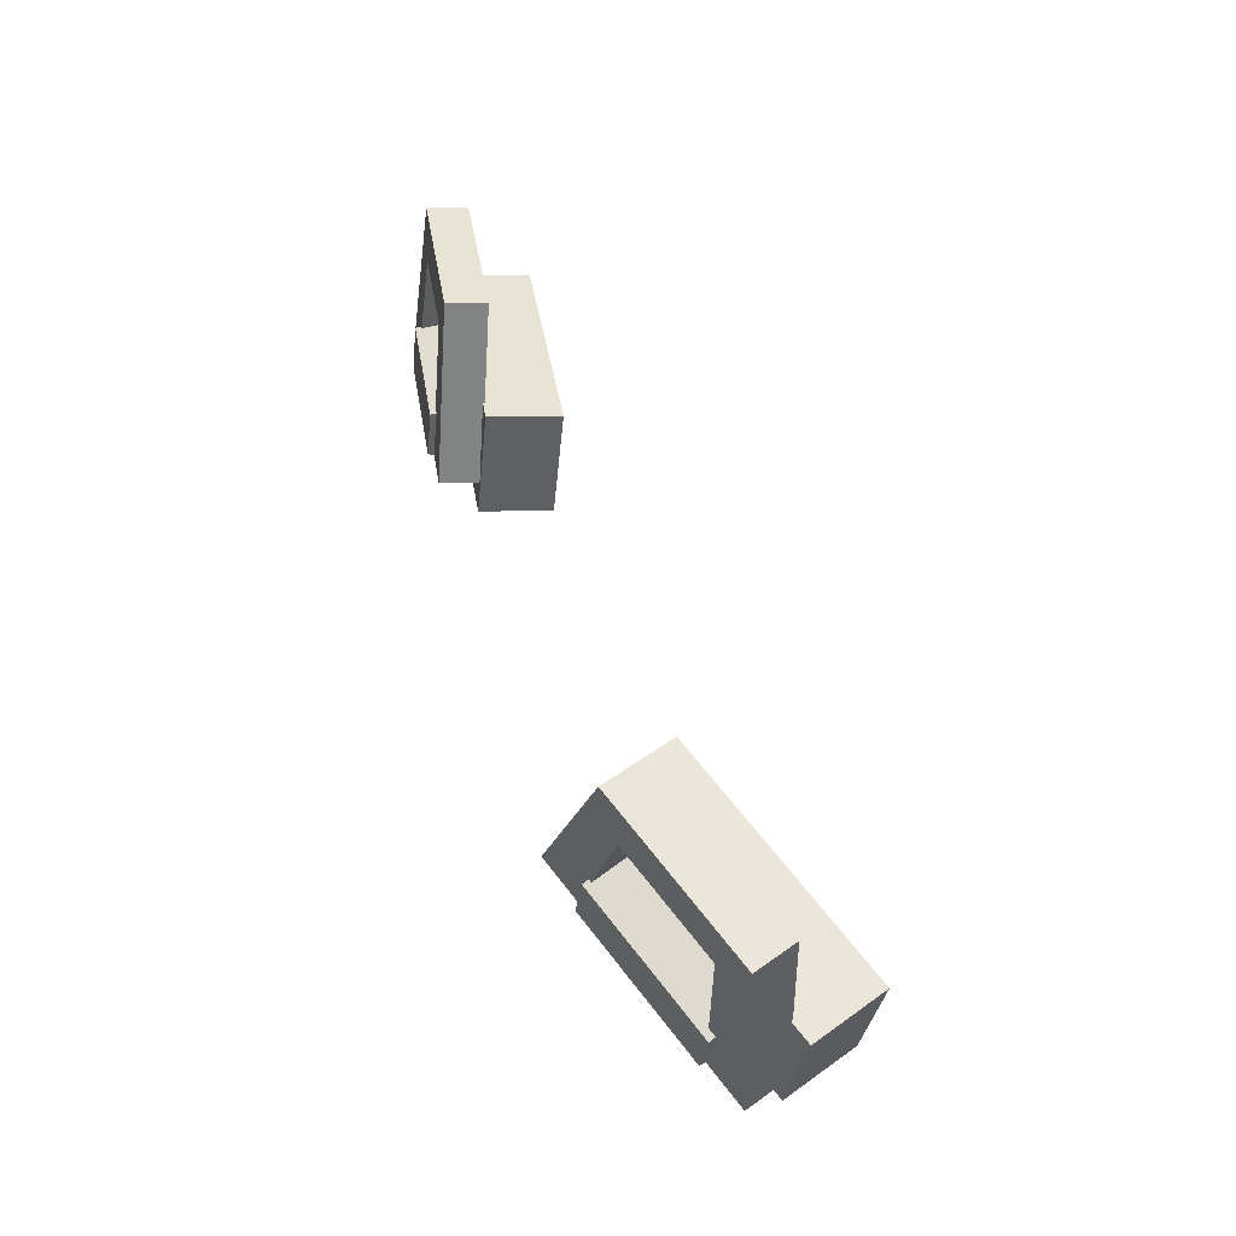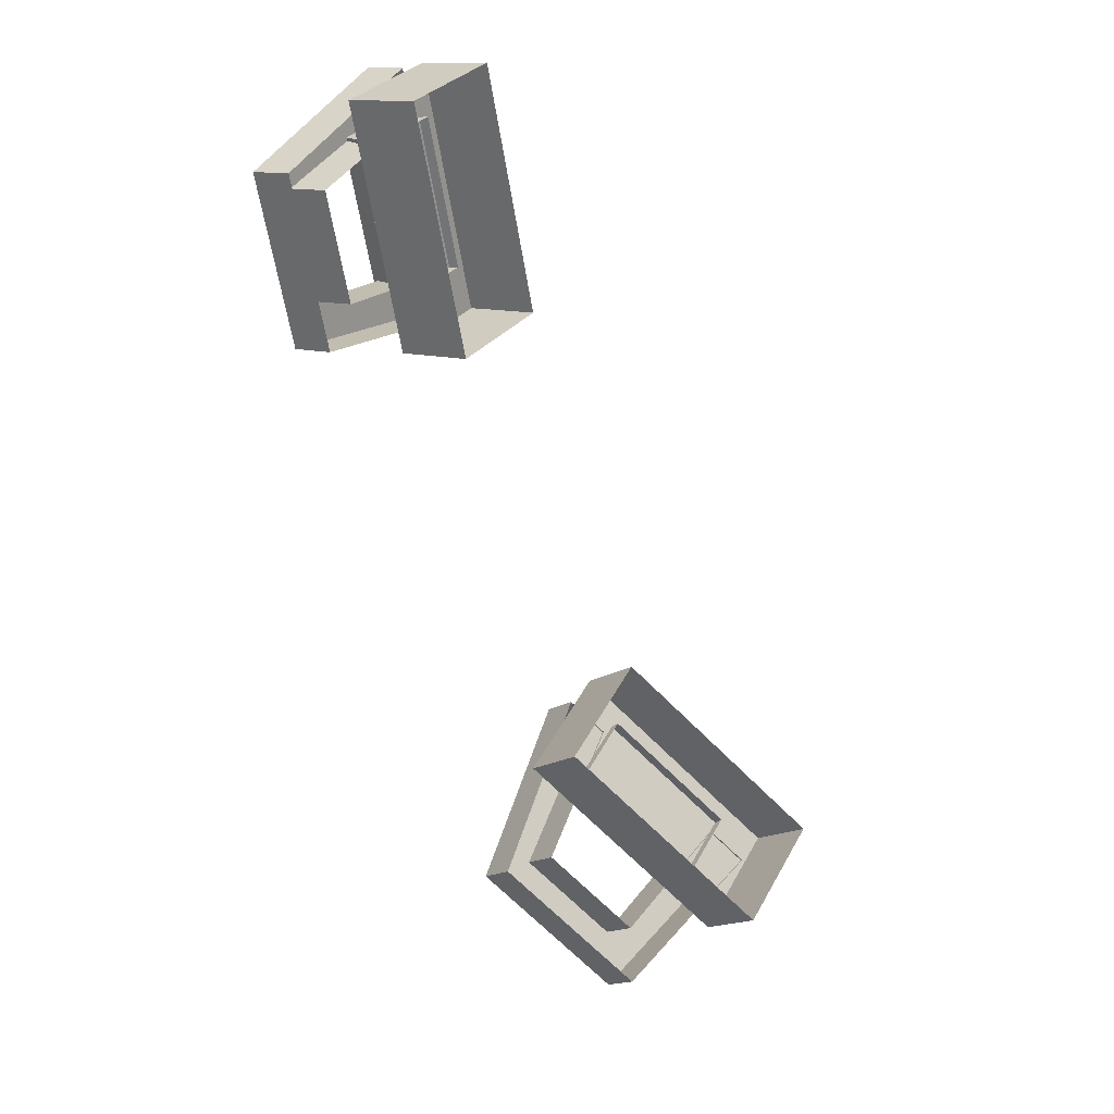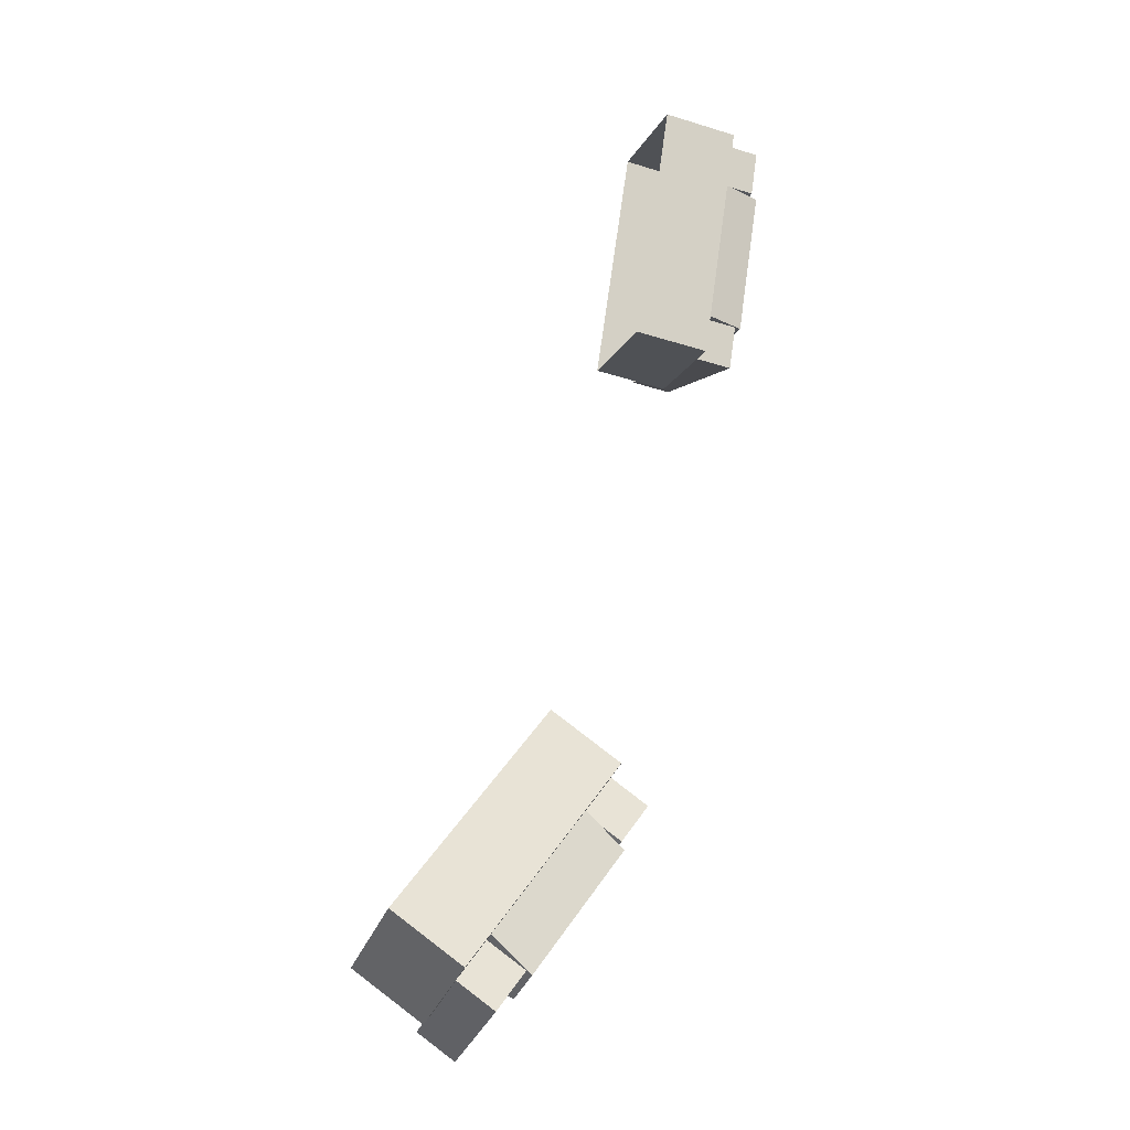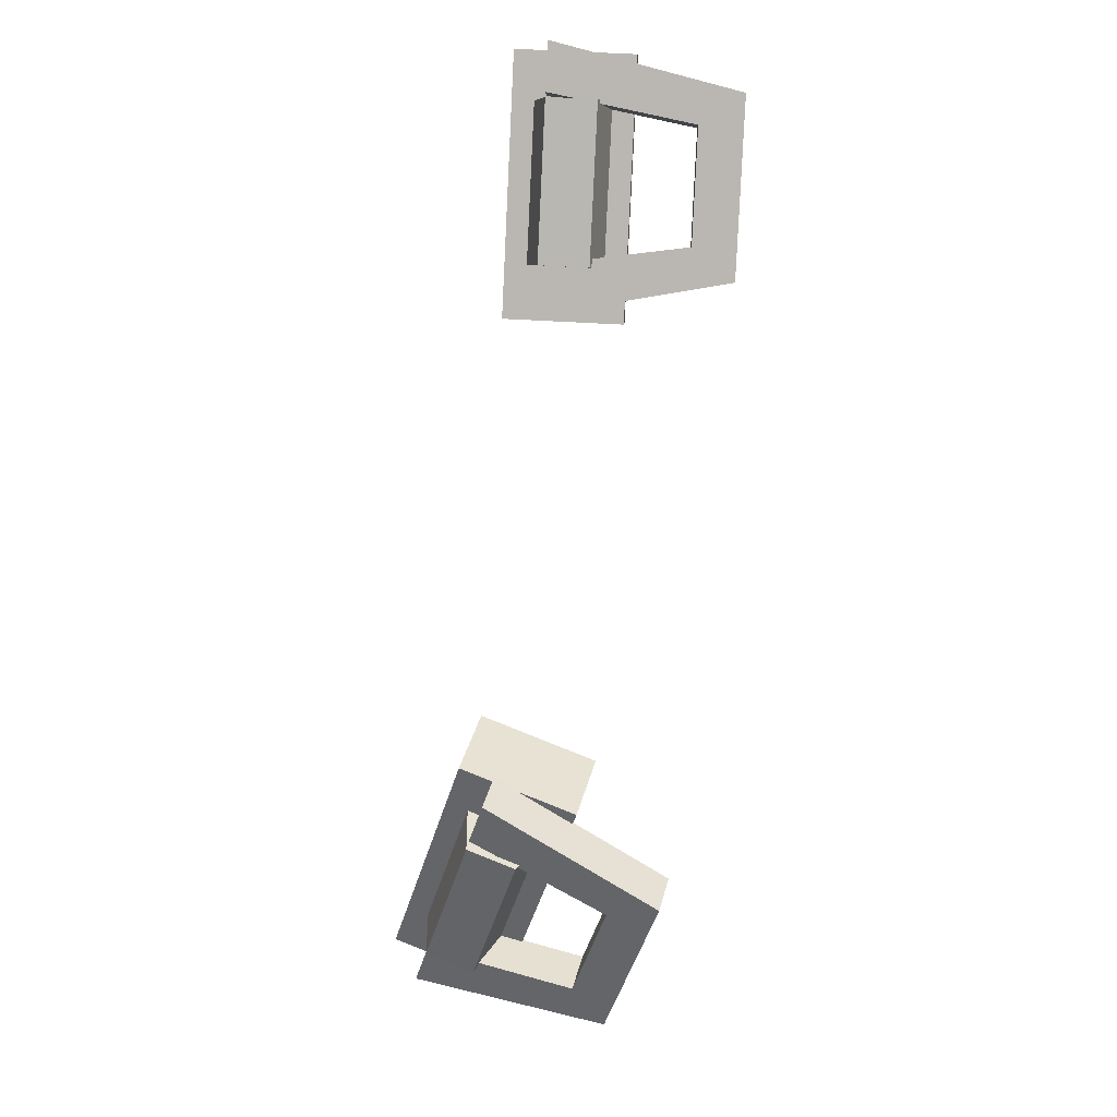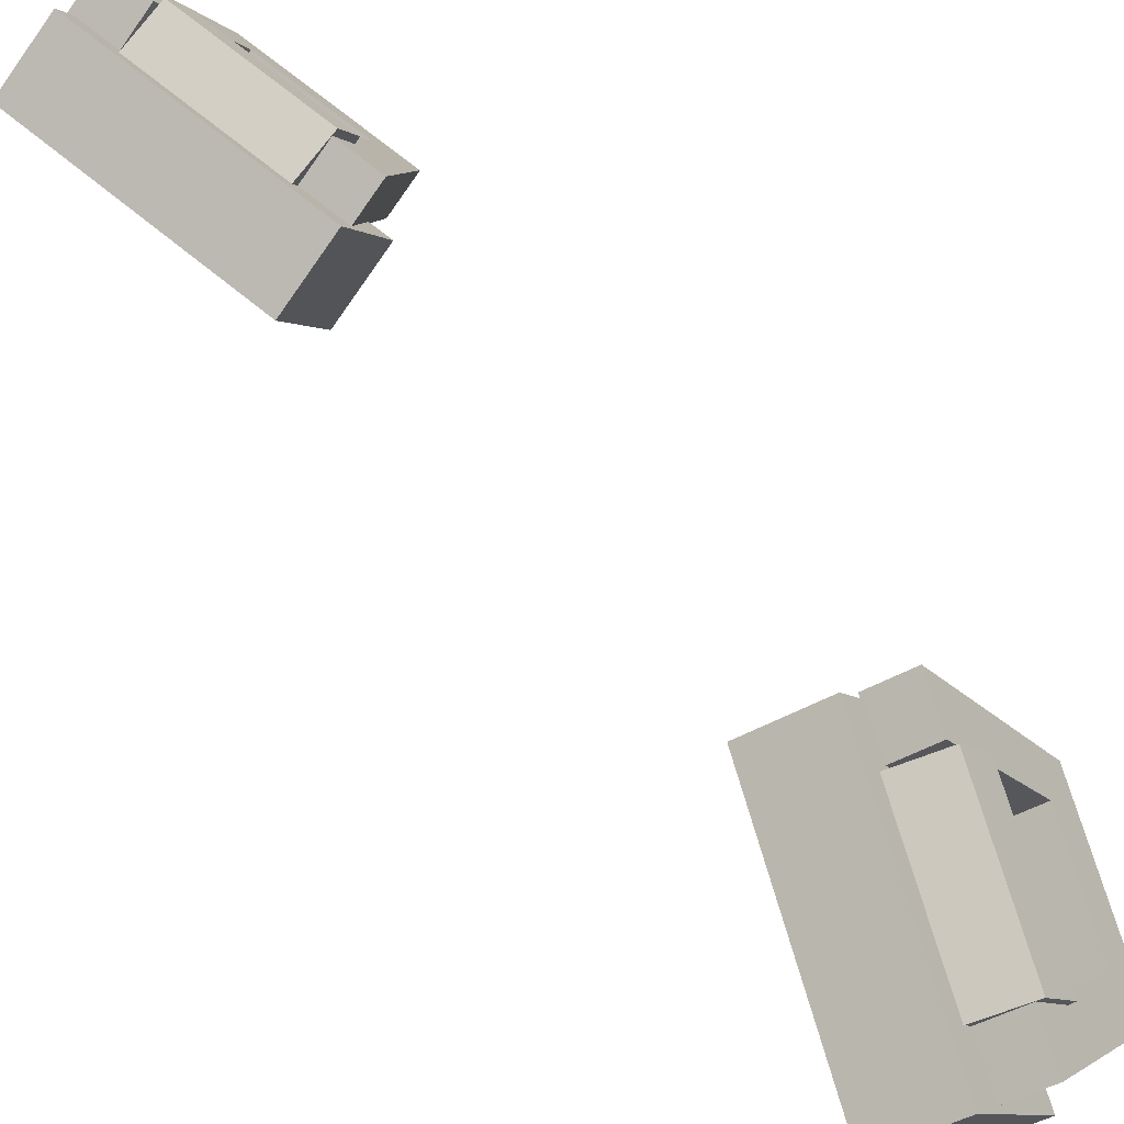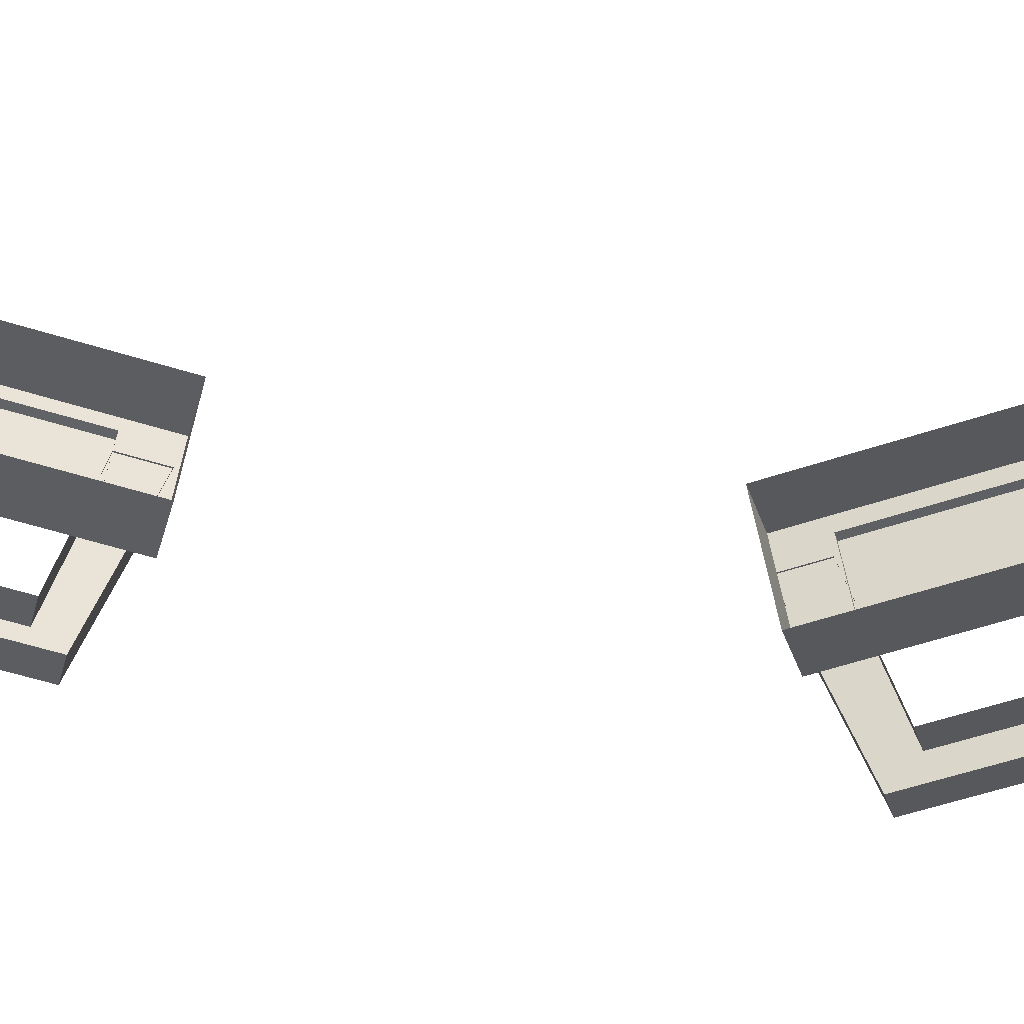
<metadata>
{"format":"obj","ext":"obj","renderer":"f3d","projection":"perspective","resolution":1024,"background":"white","views":[{"elev":-52.9,"azim":150.2,"up":"+Y"},{"elev":29.5,"azim":-171.2,"up":"+Y"},{"elev":-12.7,"azim":-43.5,"up":"+Y"},{"elev":-2.2,"azim":67.7,"up":"+Y"},{"elev":70.9,"azim":-60.9,"up":"+Z"},{"elev":-60.1,"azim":-116.8,"up":"+Z"}]}
</metadata>
<code>
g AirShassiPillow_02
v -0.1483 -0.2692 -0.03339
v -0.1786 -0.238 0.03958
v -0.1444 -0.2718 0.06825
v -0.1141 -0.303 -0.004722
v -0.1786 -0.238 0.03958
v -0.04826 -0.1076 0.03788
v -0.01408 -0.1414 0.06655
v -0.1444 -0.2718 0.06825
v -0.04826 -0.1076 0.03788
v -0.01794 -0.1388 -0.03509
v 0.01624 -0.1726 -0.00641
v -0.01408 -0.1414 0.06655
v -0.01794 -0.1388 -0.03509
v -0.1483 -0.2692 -0.03339
v -0.1141 -0.303 -0.004722
v 0.01624 -0.1726 -0.00641
v -0.1141 -0.303 -0.004722
v -0.1444 -0.2718 0.06825
v -0.01408 -0.1414 0.06655
v 0.01624 -0.1726 -0.00641
v -0.04151 -0.2981 -0.02738
v -0.09085 -0.272 0.06227
v -0.1099 -0.2532 0.04628
v -0.06055 -0.2793 -0.04334
v -0.04645 -0.3254 -0.05361
v -0.1151 -0.2963 0.06257
v -0.09085 -0.272 0.06227
v -0.04151 -0.2981 -0.02738
v -0.1342 -0.2774 0.04659
v -0.1151 -0.2963 0.06257
v -0.04645 -0.3254 -0.05361
v -0.06549 -0.3066 -0.06959
v -0.02785 -0.1711 0.04521
v -0.008813 -0.1899 0.06121
v 0.0162 -0.2404 -0.02812
v -0.002835 -0.2216 -0.0441
v 0.0162 -0.2404 -0.02812
v -0.008813 -0.1899 0.06121
v 0.01546 -0.1656 0.06088
v 0.04312 -0.2358 -0.05479
v 0.04312 -0.2358 -0.05479
v 0.01546 -0.1656 0.06088
v -0.00358 -0.1468 0.0449
v 0.02408 -0.217 -0.07076
v 0.04312 -0.2358 -0.05479
v 0.02408 -0.217 -0.07076
v -0.06549 -0.3066 -0.06959
v -0.04645 -0.3254 -0.05361
v -0.002835 -0.2216 -0.0441
v 0.0162 -0.2404 -0.02812
v -0.04151 -0.2981 -0.02738
v -0.06055 -0.2793 -0.04334
v -0.1342 -0.2774 0.04659
v -0.1099 -0.2532 0.04628
v -0.09085 -0.272 0.06227
v -0.1151 -0.2963 0.06257
v 0.01546 -0.1656 0.06088
v -0.008813 -0.1899 0.06121
v -0.02785 -0.1711 0.04521
v -0.00358 -0.1468 0.0449
v 0.004185 -0.2085 0.0328
v -0.07523 -0.2879 0.03382
v -0.08794 -0.2748 0.06422
v -0.008525 -0.1954 0.06318
v -0.008525 -0.1954 0.06318
v -0.08794 -0.2748 0.06422
v -0.1168 -0.2462 0.05262
v -0.03737 -0.1667 0.05159
v -0.01691 -0.1878 0.002329
v -0.09631 -0.2673 0.003362
v -0.07523 -0.2879 0.03382
v 0.004185 -0.2085 0.0328
v -0.008525 -0.1954 0.06318
v -0.02715 -0.1772 0.02698
v 0.004185 -0.2085 0.0328
v -0.03737 -0.1667 0.05159
v -0.01691 -0.1878 0.002329
v -0.07523 -0.2879 0.03382
v -0.1066 -0.2567 0.02801
v -0.08794 -0.2748 0.06422
v -0.1168 -0.2462 0.05262
v -0.09631 -0.2673 0.003362
v 0.1507 0.1891 -0.0278
v 0.1089 0.1787 0.05908
v 0.08321 0.1834 0.04731
v 0.125 0.1938 -0.03958
v 0.1587 0.1672 -0.05397
v 0.1035 0.1476 0.05849
v 0.1089 0.1787 0.05908
v 0.1507 0.1891 -0.0278
v 0.0778 0.1523 0.04671
v 0.1035 0.1476 0.05849
v 0.1587 0.1672 -0.05397
v 0.133 0.1719 -0.06574
v 0.1015 0.2883 0.04933
v 0.1272 0.2836 0.06111
v 0.1635 0.263 -0.02637
v 0.1379 0.2677 -0.03816
v 0.1635 0.263 -0.02637
v 0.1272 0.2836 0.06111
v 0.1326 0.3147 0.0617
v 0.1786 0.2818 -0.05175
v 0.1786 0.2818 -0.05175
v 0.1326 0.3147 0.0617
v 0.1069 0.3194 0.04993
v 0.153 0.2865 -0.06354
v 0.1786 0.2818 -0.05175
v 0.153 0.2865 -0.06354
v 0.133 0.1719 -0.06574
v 0.1587 0.1672 -0.05397
v 0.1379 0.2677 -0.03816
v 0.1635 0.263 -0.02637
v 0.1507 0.1891 -0.0278
v 0.125 0.1938 -0.03958
v 0.0778 0.1523 0.04671
v 0.08321 0.1834 0.04731
v 0.1089 0.1787 0.05908
v 0.1035 0.1476 0.05849
v 0.1326 0.3147 0.0617
v 0.1272 0.2836 0.06111
v 0.1015 0.2883 0.04933
v 0.1069 0.3194 0.04993
v 0.1438 0.2778 0.03278
v 0.1261 0.1762 0.03082
v 0.1127 0.178 0.06045
v 0.1304 0.2796 0.0624
v 0.1304 0.2796 0.0624
v 0.1127 0.178 0.06045
v 0.07502 0.1847 0.05412
v 0.09272 0.2863 0.05607
v 0.1142 0.2835 0.008069
v 0.09653 0.1819 0.006112
v 0.1261 0.1762 0.03082
v 0.1438 0.2778 0.03278
v 0.1304 0.2796 0.0624
v 0.1035 0.2849 0.03209
v 0.1438 0.2778 0.03278
v 0.09272 0.2863 0.05607
v 0.1142 0.2835 0.008069
v 0.1261 0.1762 0.03082
v 0.08576 0.1833 0.03012
v 0.1127 0.178 0.06045
v 0.07502 0.1847 0.05412
v 0.09653 0.1819 0.006112
v 0.05509 0.1544 -0.0247
v 0.02321 0.1586 0.04639
v 0.0693 0.1502 0.06753
v 0.1012 0.146 -0.00356
v 0.02321 0.1586 0.04639
v 0.05227 0.3254 0.04962
v 0.09835 0.317 0.07076
v 0.0693 0.1502 0.06753
v 0.05227 0.3254 0.04962
v 0.08413 0.3212 -0.02149
v 0.1302 0.3128 -0.0003424
v 0.09835 0.317 0.07076
v 0.08413 0.3212 -0.02149
v 0.05509 0.1544 -0.0247
v 0.1012 0.146 -0.00356
v 0.1302 0.3128 -0.0003424
v 0.1012 0.146 -0.00356
v 0.0693 0.1502 0.06753
v 0.09835 0.317 0.07076
v 0.1302 0.3128 -0.0003424
g AirShassiPillow_02_0
f 3 2 1
f 4 3 1
f 7 6 5
f 8 7 5
f 11 10 9
f 12 11 9
f 15 14 13
f 16 15 13
f 19 18 17
f 20 19 17
f 23 22 21
f 24 23 21
f 27 26 25
f 28 27 25
f 31 30 29
f 32 31 29
f 35 34 33
f 36 35 33
f 39 38 37
f 40 39 37
f 43 42 41
f 44 43 41
f 37 28 25
f 40 37 25
f 47 46 45
f 48 47 45
f 51 50 49
f 52 51 49
f 55 54 53
f 56 55 53
f 59 58 57
f 60 59 57
f 63 62 61
f 64 63 61
f 67 66 65
f 68 67 65
f 71 70 69
f 72 71 69
f 75 74 73
f 73 74 76
f 77 74 75
f 80 79 78
f 81 79 80
f 78 79 82
f 85 84 83
f 86 85 83
f 89 88 87
f 90 89 87
f 93 92 91
f 94 93 91
f 97 96 95
f 98 97 95
f 101 100 99
f 102 101 99
f 105 104 103
f 106 105 103
f 99 90 87
f 102 99 87
f 109 108 107
f 110 109 107
f 113 112 111
f 114 113 111
f 117 116 115
f 118 117 115
f 121 120 119
f 122 121 119
f 125 124 123
f 126 125 123
f 129 128 127
f 130 129 127
f 133 132 131
f 134 133 131
f 137 136 135
f 135 136 138
f 139 136 137
f 142 141 140
f 143 141 142
f 140 141 144
f 147 146 145
f 148 147 145
f 151 150 149
f 152 151 149
f 155 154 153
f 156 155 153
f 159 158 157
f 160 159 157
f 163 162 161
f 164 163 161

</code>
